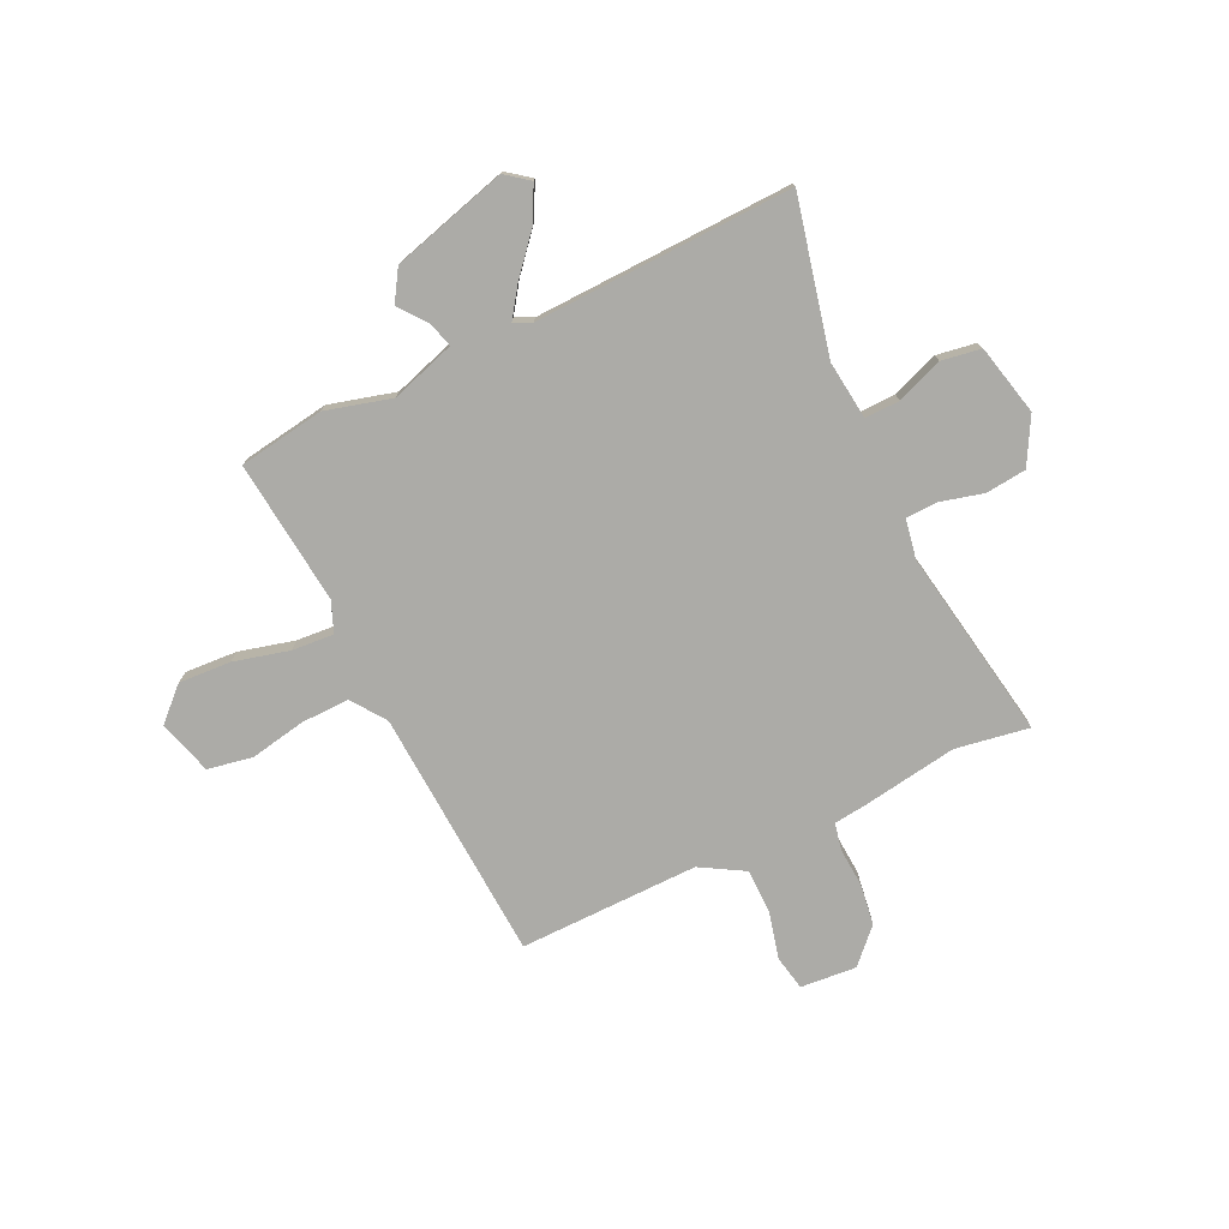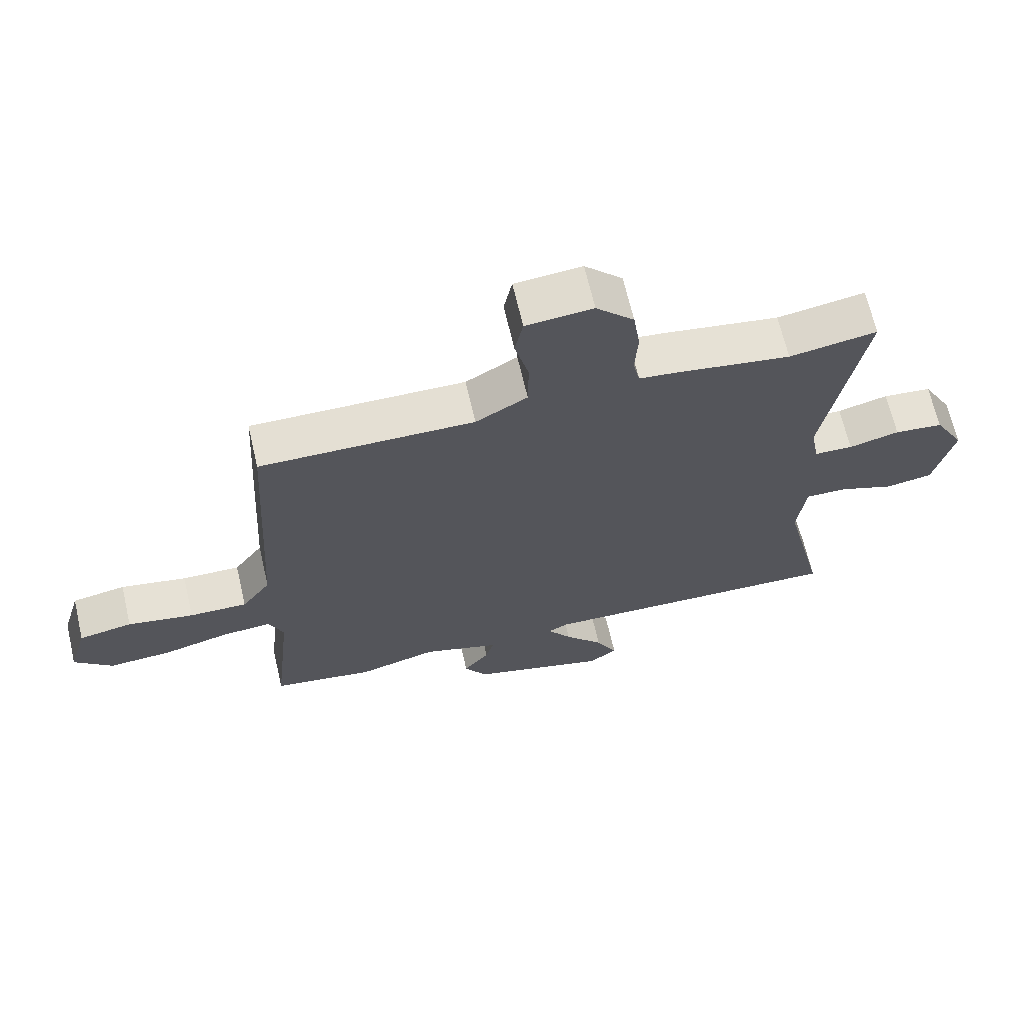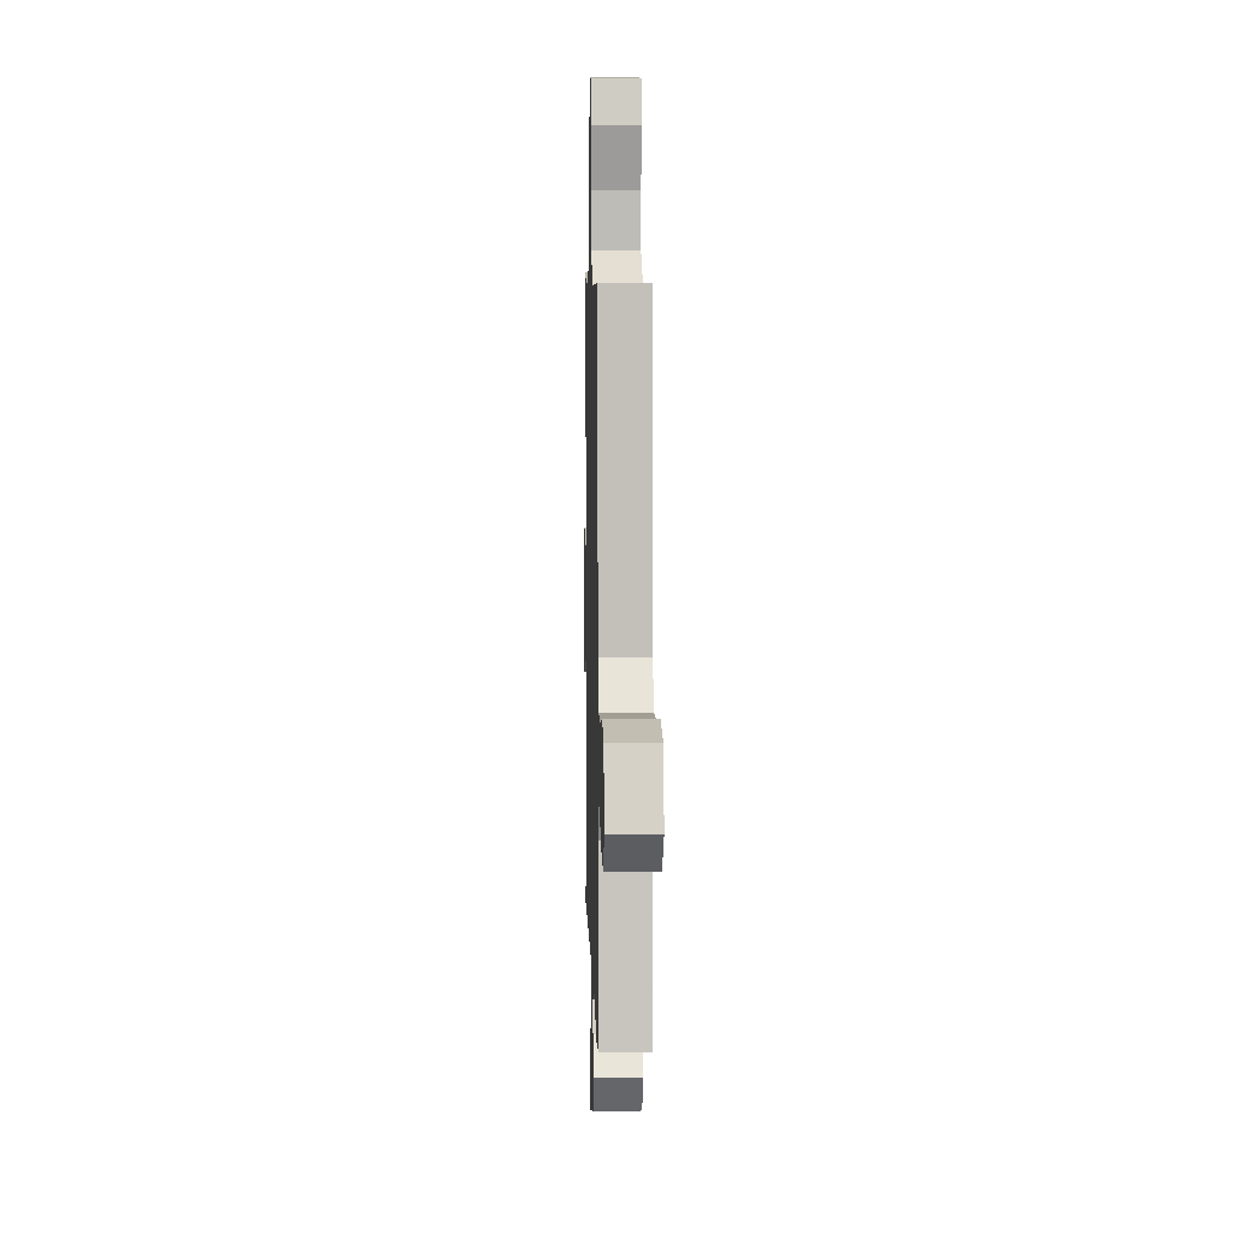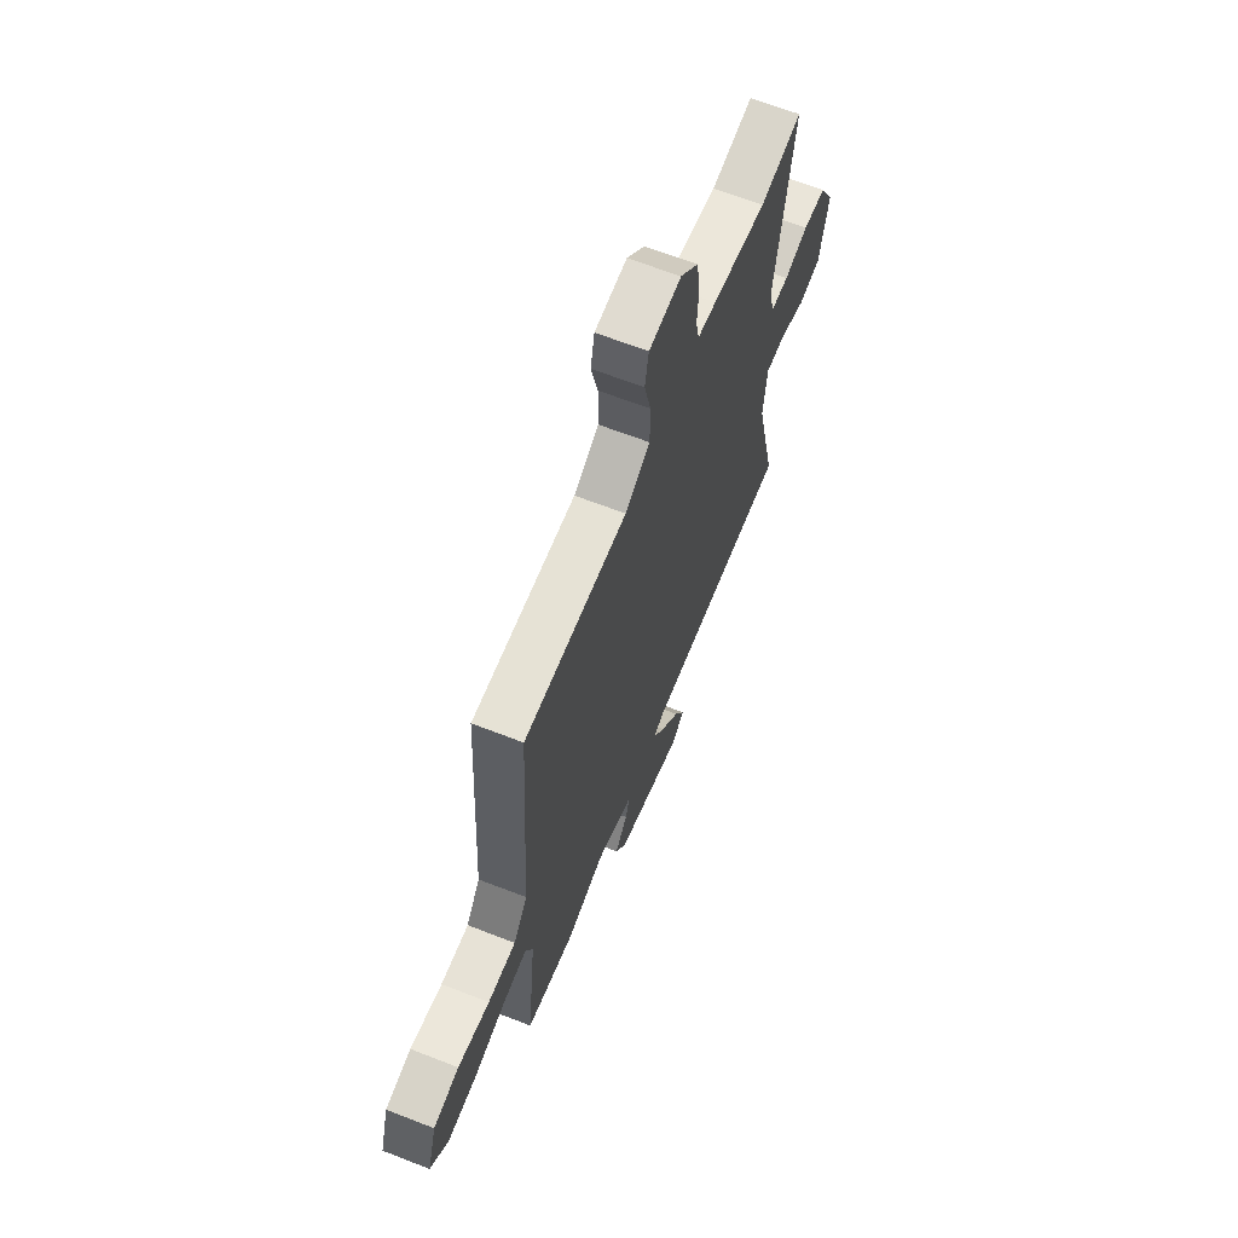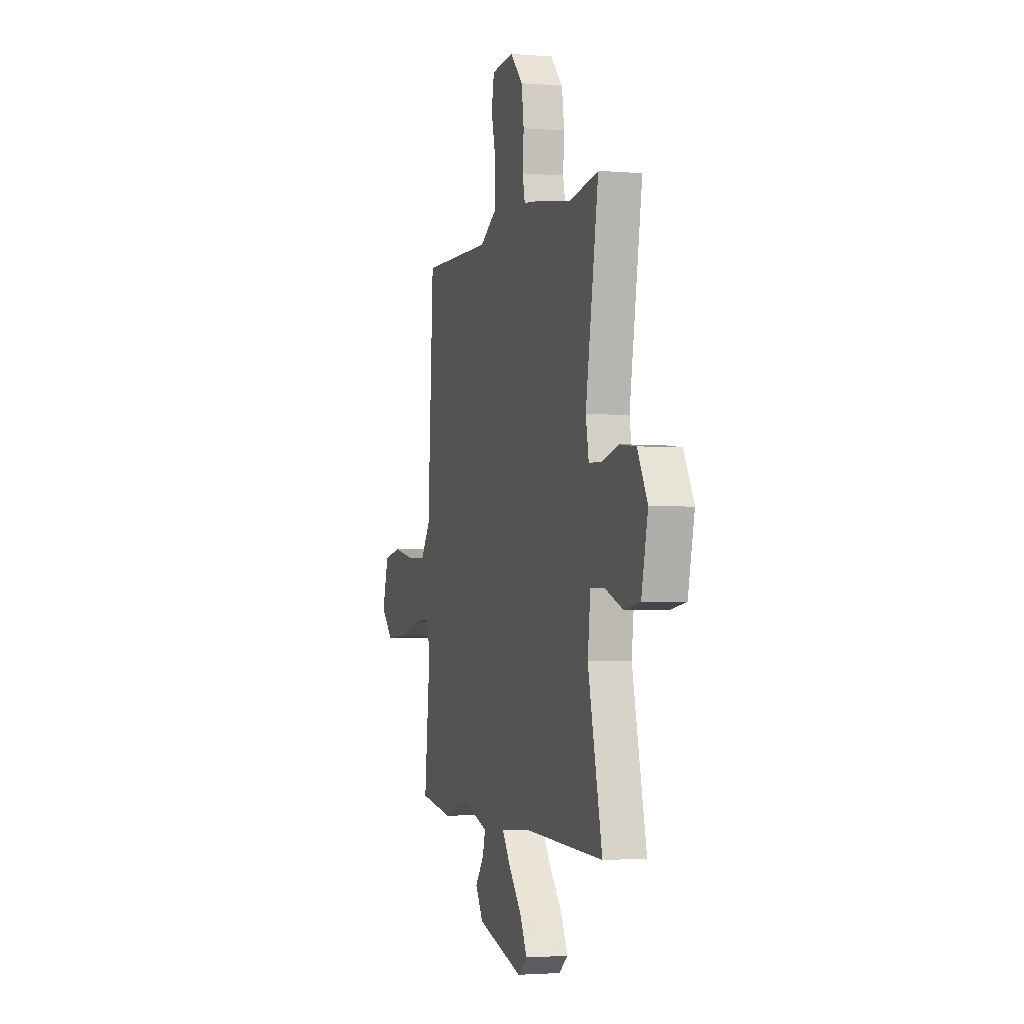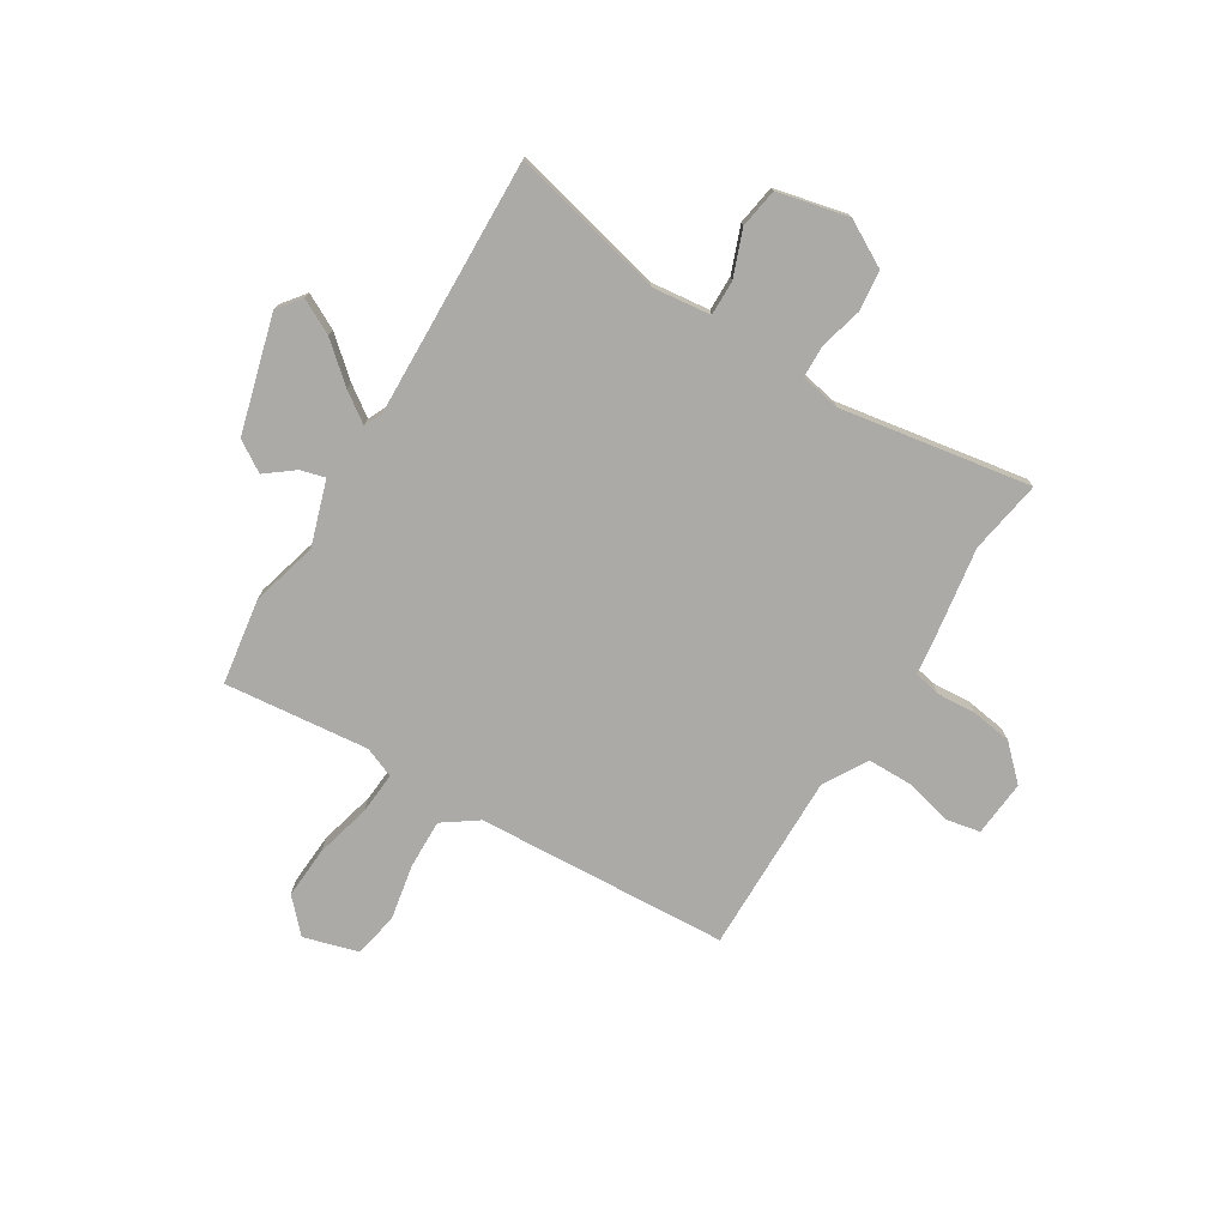
<metadata>
{"format":"obj","ext":"obj","renderer":"f3d","projection":"perspective","resolution":1024,"background":"white","views":[{"elev":-76.2,"azim":-154.5,"up":"+Y"},{"elev":67.0,"azim":166.9,"up":"+Z"},{"elev":6.4,"azim":88.5,"up":"+Z"},{"elev":64.7,"azim":111.5,"up":"+Z"},{"elev":-2.3,"azim":-106.5,"up":"+Z"},{"elev":-75.9,"azim":-121.6,"up":"+Y"}]}
</metadata>
<code>
v 0.502 0.07 -0.5
v 0.34 0.07 -0.525
v 0.215 0.07 -0.491
v 0.093 0.07 -0.53
v 0.106 0.07 -0.577
v 0.147 0.07 -0.63
v 0.111 0.07 -0.688
v -0.109 0.07 -0.749
v -0.153 0.07 -0.715
v -0.119 0.07 -0.649
v -0.057 0.07 -0.577
v -0.018 0.07 -0.521
v -0.051 0.07 -0.505
v -0.54 0.07 -0.521
v -0.472 0.07 -0.23
v -0.485 0.07 -0.119
v -0.551 0.07 -0.12
v -0.638 0.07 -0.153
v -0.713 0.07 -0.141
v -0.744 0.07 -0.007
v -0.696 0.07 0.08
v -0.619 0.07 0.088
v -0.539 0.07 0.067
v -0.478 0.07 0.069
v -0.464 0.07 0.144
v -0.525 0.07 0.504
v -0.386 0.07 0.481
v -0.205 0.07 0.509
v -0.144 0.07 0.516
v -0.133 0.07 0.567
v -0.138 0.07 0.641
v -0.127 0.07 0.718
v -0.067 0.07 0.78
v 0.039 0.07 0.771
v 0.052 0.07 0.706
v 0.03 0.07 0.617
v 0.031 0.07 0.532
v 0.113 0.07 0.484
v 0.453 0.07 0.488
v 0.481 0.07 0.011
v 0.527 0.07 -0.054
v 0.619 0.07 -0.052
v 0.724 0.07 -0.032
v 0.809 0.07 -0.048
v 0.839 0.07 -0.151
v 0.779 0.07 -0.208
v 0.68 0.07 -0.202
v 0.575 0.07 -0.175
v 0.496 0.07 -0.169
v 0.473 0.07 -0.227
v 0.502 0 -0.5
v 0.34 0 -0.525
v 0.215 0 -0.491
v 0.093 0 -0.53
v 0.106 0 -0.577
v 0.147 0 -0.63
v 0.111 0 -0.688
v -0.109 0 -0.749
v -0.153 0 -0.715
v -0.119 0 -0.649
v -0.057 0 -0.577
v -0.018 0 -0.521
v -0.051 0 -0.505
v -0.54 0 -0.521
v -0.472 0 -0.23
v -0.485 0 -0.119
v -0.551 0 -0.12
v -0.638 0 -0.153
v -0.713 0 -0.141
v -0.744 0 -0.007
v -0.696 0 0.08
v -0.619 0 0.088
v -0.539 0 0.067
v -0.478 0 0.069
v -0.464 0 0.144
v -0.525 0 0.504
v -0.386 0 0.481
v -0.205 0 0.509
v -0.144 0 0.516
v -0.133 0 0.567
v -0.138 0 0.641
v -0.127 0 0.718
v -0.067 0 0.78
v 0.039 0 0.771
v 0.052 0 0.706
v 0.03 0 0.617
v 0.031 0 0.532
v 0.113 0 0.484
v 0.453 0 0.488
v 0.481 0 0.011
v 0.527 0 -0.054
v 0.619 0 -0.052
v 0.724 0 -0.032
v 0.809 0 -0.048
v 0.839 0 -0.151
v 0.779 0 -0.208
v 0.68 0 -0.202
v 0.575 0 -0.175
v 0.496 0 -0.169
v 0.473 0 -0.227
f 45 46 47 48
f 45 48 49
f 42 43 44 45
f 41 42 45 49
f 40 41 49 50
f 38 39 40 50
f 33 34 35 36
f 33 36 37
f 30 31 32 33
f 29 30 33 37
f 27 28 29 37
f 25 26 27
f 24 25 27 37
f 20 21 22 23
f 20 23 24
f 17 18 19 20
f 16 17 20 24
f 15 16 24 37
f 13 14 15 37
f 8 9 10 11
f 8 11 12
f 5 6 7 8
f 4 5 8 12
f 3 4 12 13
f 1 2 3
f 50 1 3
f 37 38 50
f 3 13 37 50
f 98 97 96 95
f 99 98 95
f 95 94 93 92
f 99 95 92 91
f 100 99 91 90
f 100 90 89 88
f 86 85 84 83
f 87 86 83
f 83 82 81 80
f 87 83 80 79
f 87 79 78 77
f 77 76 75
f 87 77 75 74
f 73 72 71 70
f 74 73 70
f 70 69 68 67
f 74 70 67 66
f 87 74 66 65
f 87 65 64 63
f 61 60 59 58
f 62 61 58
f 58 57 56 55
f 62 58 55 54
f 63 62 54 53
f 53 52 51
f 53 51 100
f 100 88 87
f 100 87 63 53
f 1 51 52 2
f 2 52 53 3
f 3 53 54 4
f 4 54 55 5
f 5 55 56 6
f 6 56 57 7
f 7 57 58 8
f 8 58 59 9
f 9 59 60 10
f 10 60 61 11
f 11 61 62 12
f 12 62 63 13
f 13 63 64 14
f 14 64 65 15
f 15 65 66 16
f 16 66 67 17
f 17 67 68 18
f 18 68 69 19
f 19 69 70 20
f 20 70 71 21
f 21 71 72 22
f 22 72 73 23
f 23 73 74 24
f 24 74 75 25
f 25 75 76 26
f 26 76 77 27
f 27 77 78 28
f 28 78 79 29
f 29 79 80 30
f 30 80 81 31
f 31 81 82 32
f 32 82 83 33
f 33 83 84 34
f 34 84 85 35
f 35 85 86 36
f 36 86 87 37
f 37 87 88 38
f 38 88 89 39
f 39 89 90 40
f 40 90 91 41
f 41 91 92 42
f 42 92 93 43
f 43 93 94 44
f 44 94 95 45
f 45 95 96 46
f 46 96 97 47
f 47 97 98 48
f 48 98 99 49
f 49 99 100 50
f 50 100 51 1

</code>
